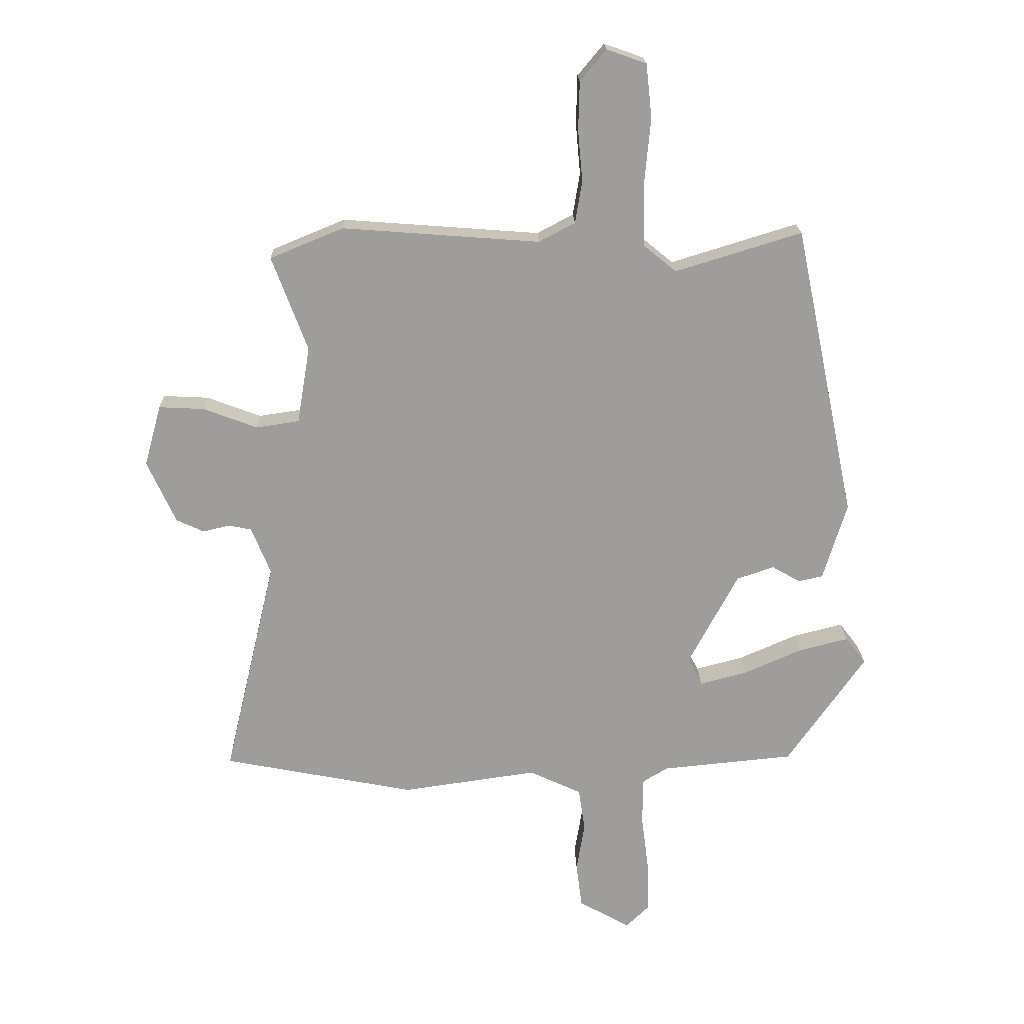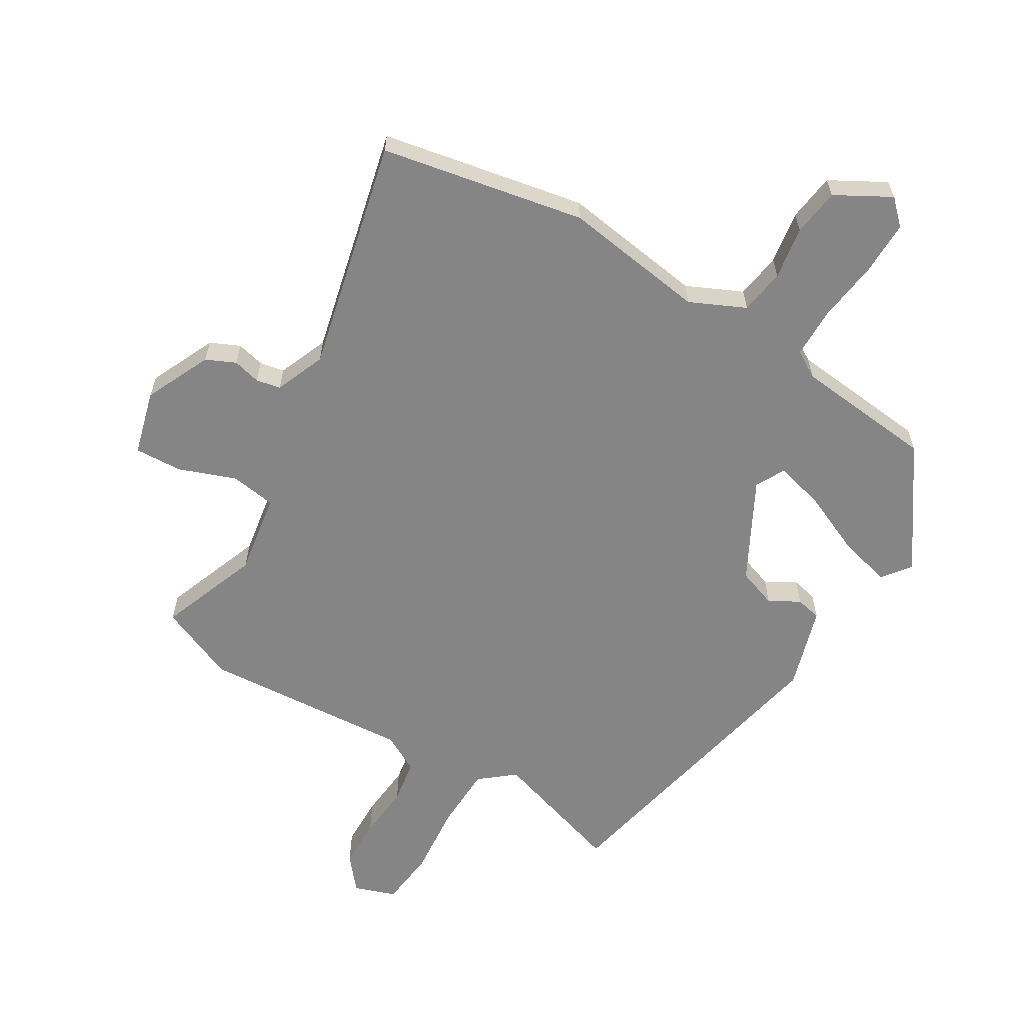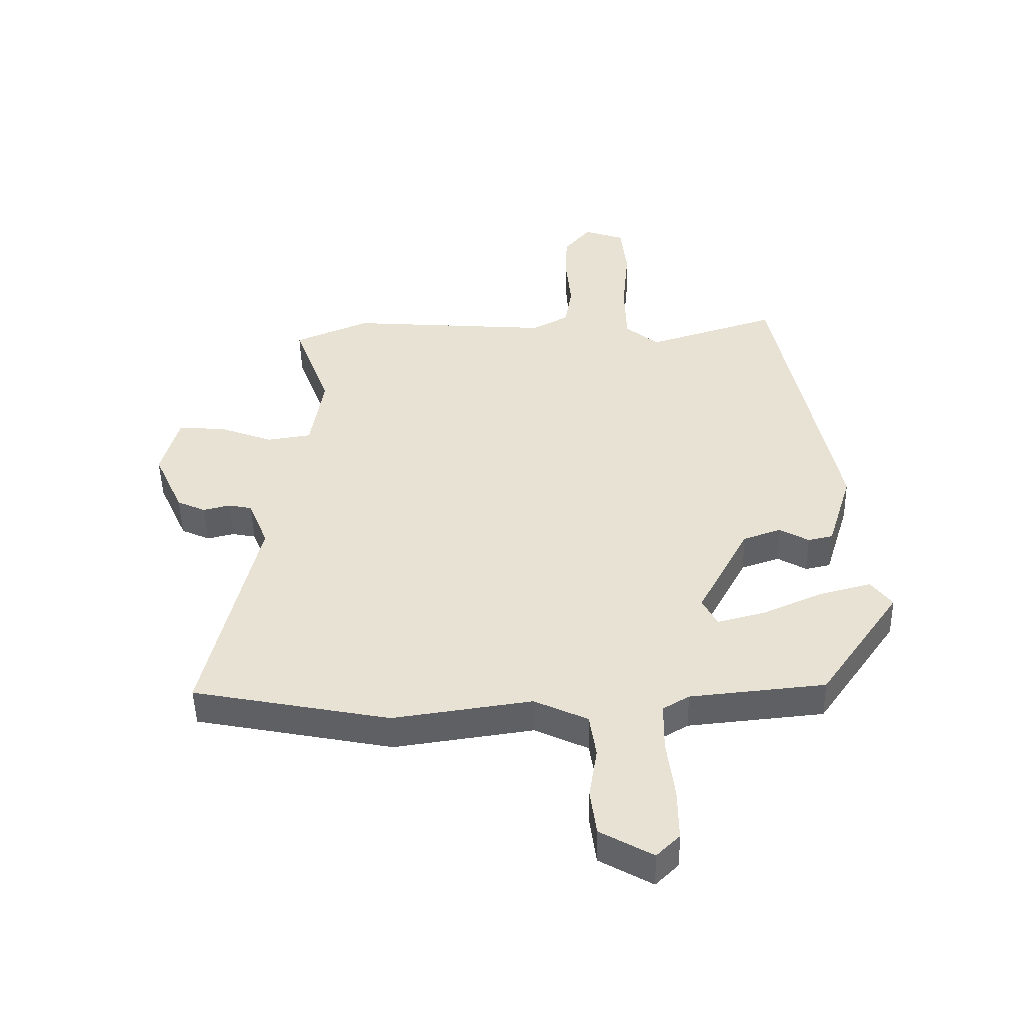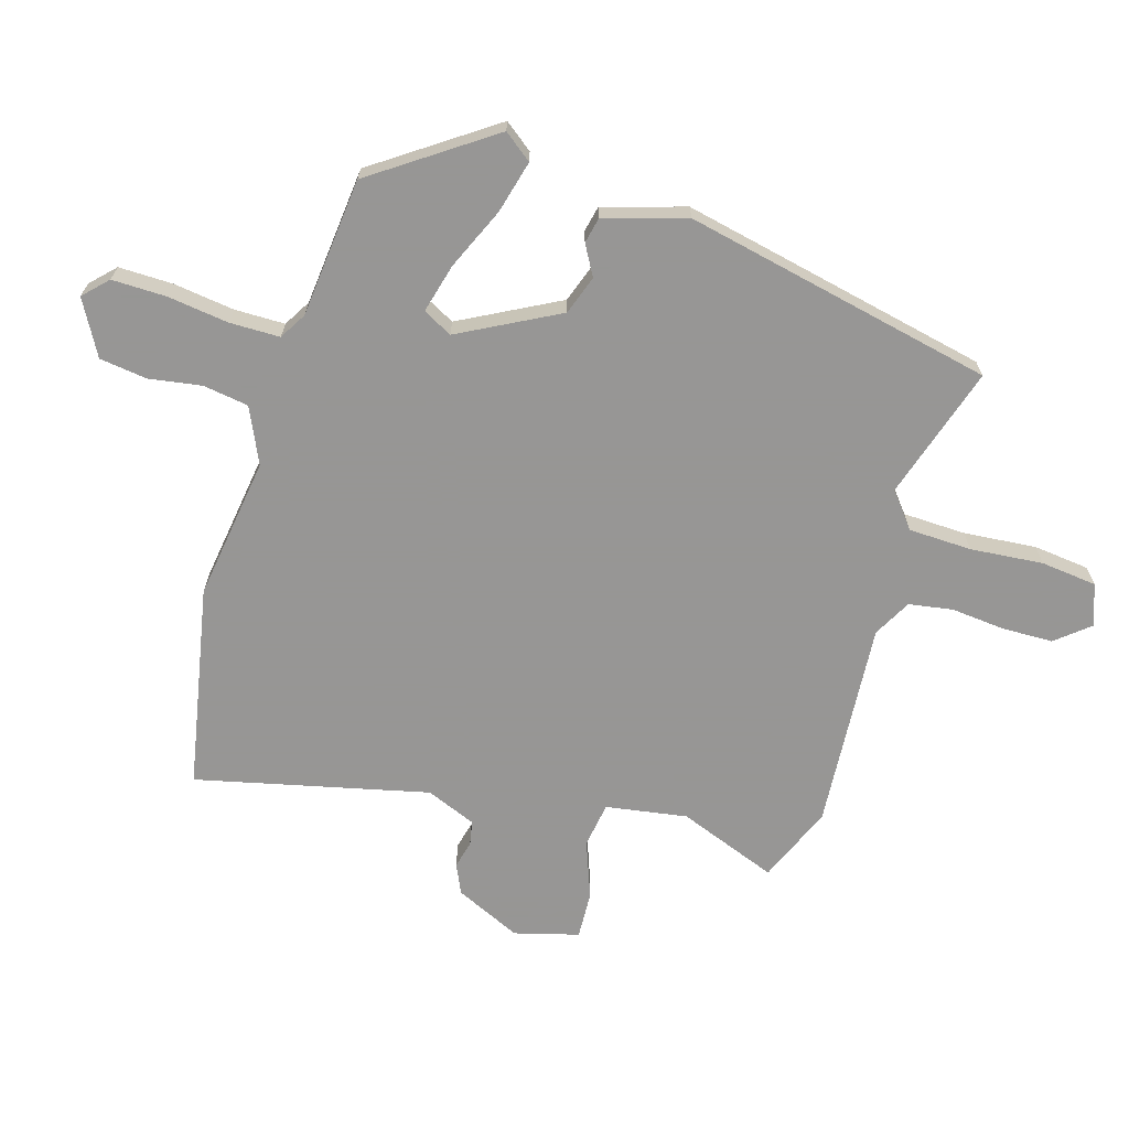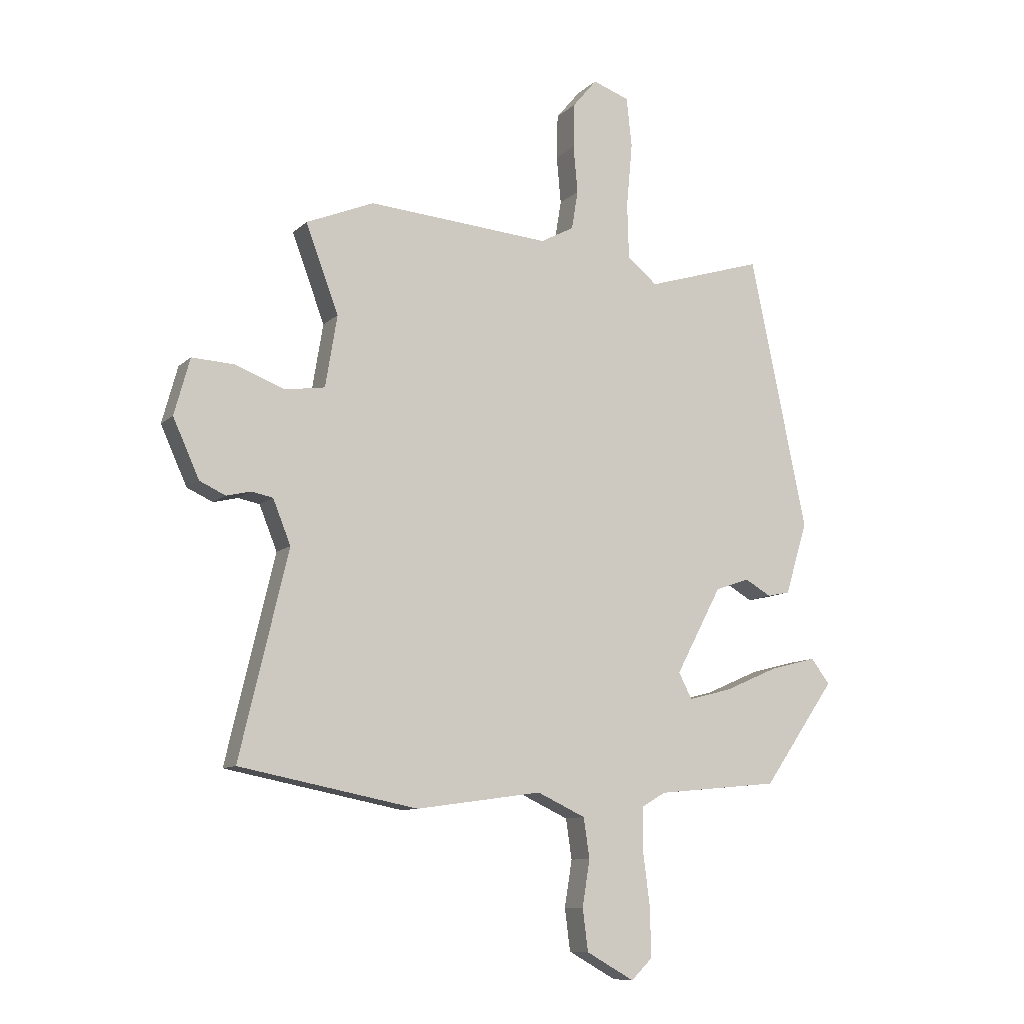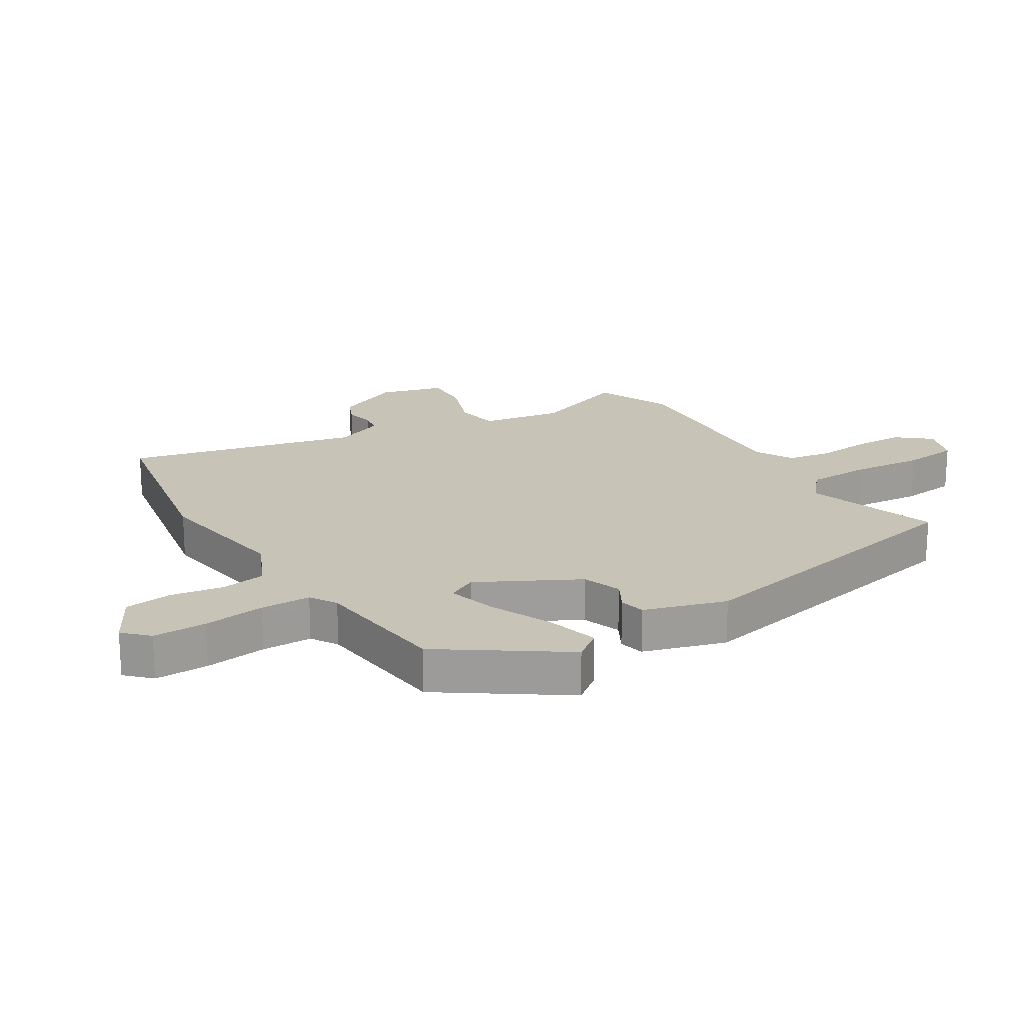
<metadata>
{"format":"obj","ext":"obj","renderer":"f3d","projection":"perspective","resolution":1024,"background":"white","views":[{"elev":19.5,"azim":178.4,"up":"+Z"},{"elev":-61.8,"azim":148.8,"up":"+Y"},{"elev":-48.4,"azim":-178.7,"up":"+Z"},{"elev":-67.8,"azim":-106.9,"up":"+Y"},{"elev":-9.9,"azim":154.3,"up":"+Z"},{"elev":19.8,"azim":-122.1,"up":"+Y"}]}
</metadata>
<code>
v -0.395 0.07 0.527
v -0.177 0.07 0.46
v -0.121 0.07 0.506
v -0.118 0.07 0.609
v -0.129 0.07 0.728
v -0.119 0.07 0.82
v -0.051 0.07 0.844
v -0.006 0.07 0.79
v -0.004 0.07 0.707
v -0.012 0.07 0.619
v 0 0.07 0.547
v 0.062 0.07 0.514
v 0.402 0.07 0.54
v 0.528 0.07 0.488
v 0.467 0.07 0.325
v 0.489 0.07 0.192
v 0.563 0.07 0.181
v 0.656 0.07 0.216
v 0.734 0.07 0.22
v 0.763 0.07 0.115
v 0.714 0.07 0.007
v 0.666 0.07 -0.015
v 0.621 0.07 -0.004
v 0.581 0.07 -0.012
v 0.548 0.07 -0.094
v 0.638 0.07 -0.473
v 0.306 0.07 -0.538
v 0.072 0.07 -0.505
v -0.018 0.07 -0.547
v -0.029 0.07 -0.621
v -0.015 0.07 -0.707
v -0.025 0.07 -0.785
v -0.114 0.07 -0.835
v -0.153 0.07 -0.797
v -0.152 0.07 -0.709
v -0.139 0.07 -0.608
v -0.14 0.07 -0.526
v -0.184 0.07 -0.5
v -0.412 0.07 -0.478
v -0.547 0.07 -0.285
v -0.512 0.07 -0.239
v -0.426 0.07 -0.261
v -0.325 0.07 -0.305
v -0.244 0.07 -0.326
v -0.219 0.07 -0.278
v -0.305 0.07 -0.117
v -0.369 0.07 -0.095
v -0.418 0.07 -0.123
v -0.46 0.07 -0.114
v -0.501 0.07 0.02
v -0.395 0 0.527
v -0.177 0 0.46
v -0.121 0 0.506
v -0.118 0 0.609
v -0.129 0 0.728
v -0.119 0 0.82
v -0.051 0 0.844
v -0.006 0 0.79
v -0.004 0 0.707
v -0.012 0 0.619
v 0 0 0.547
v 0.062 0 0.514
v 0.402 0 0.54
v 0.528 0 0.488
v 0.467 0 0.325
v 0.489 0 0.192
v 0.563 0 0.181
v 0.656 0 0.216
v 0.734 0 0.22
v 0.763 0 0.115
v 0.714 0 0.007
v 0.666 0 -0.015
v 0.621 0 -0.004
v 0.581 0 -0.012
v 0.548 0 -0.094
v 0.638 0 -0.473
v 0.306 0 -0.538
v 0.072 0 -0.505
v -0.018 0 -0.547
v -0.029 0 -0.621
v -0.015 0 -0.707
v -0.025 0 -0.785
v -0.114 0 -0.835
v -0.153 0 -0.797
v -0.152 0 -0.709
v -0.139 0 -0.608
v -0.14 0 -0.526
v -0.184 0 -0.5
v -0.412 0 -0.478
v -0.547 0 -0.285
v -0.512 0 -0.239
v -0.426 0 -0.261
v -0.325 0 -0.305
v -0.244 0 -0.326
v -0.219 0 -0.278
v -0.305 0 -0.117
v -0.369 0 -0.095
v -0.418 0 -0.123
v -0.46 0 -0.114
v -0.501 0 0.02
f 47 48 49 50
f 46 47 50 1
f 45 46 1 2
f 40 41 42 43
f 38 39 40 43
f 37 38 43 44
f 33 34 35 36
f 33 36 37
f 30 31 32 33
f 29 30 33 37
f 28 29 37 44
f 25 26 27 28
f 24 25 28 44
f 20 21 22 23
f 20 23 24
f 17 18 19 20
f 16 17 20 24
f 12 13 14 15
f 12 15 16
f 11 12 16 24
f 7 8 9 10
f 7 10 11
f 4 5 6 7
f 3 4 7 11
f 45 2 3 11
f 24 44 45
f 11 24 45
f 100 99 98 97
f 51 100 97 96
f 52 51 96 95
f 93 92 91 90
f 93 90 89 88
f 94 93 88 87
f 86 85 84 83
f 87 86 83
f 83 82 81 80
f 87 83 80 79
f 94 87 79 78
f 78 77 76 75
f 94 78 75 74
f 73 72 71 70
f 74 73 70
f 70 69 68 67
f 74 70 67 66
f 65 64 63 62
f 66 65 62
f 74 66 62 61
f 60 59 58 57
f 61 60 57
f 57 56 55 54
f 61 57 54 53
f 61 53 52 95
f 95 94 74
f 95 74 61
f 1 51 52 2
f 2 52 53 3
f 3 53 54 4
f 4 54 55 5
f 5 55 56 6
f 6 56 57 7
f 7 57 58 8
f 8 58 59 9
f 9 59 60 10
f 10 60 61 11
f 11 61 62 12
f 12 62 63 13
f 13 63 64 14
f 14 64 65 15
f 15 65 66 16
f 16 66 67 17
f 17 67 68 18
f 18 68 69 19
f 19 69 70 20
f 20 70 71 21
f 21 71 72 22
f 22 72 73 23
f 23 73 74 24
f 24 74 75 25
f 25 75 76 26
f 26 76 77 27
f 27 77 78 28
f 28 78 79 29
f 29 79 80 30
f 30 80 81 31
f 31 81 82 32
f 32 82 83 33
f 33 83 84 34
f 34 84 85 35
f 35 85 86 36
f 36 86 87 37
f 37 87 88 38
f 38 88 89 39
f 39 89 90 40
f 40 90 91 41
f 41 91 92 42
f 42 92 93 43
f 43 93 94 44
f 44 94 95 45
f 45 95 96 46
f 46 96 97 47
f 47 97 98 48
f 48 98 99 49
f 49 99 100 50
f 50 100 51 1

</code>
